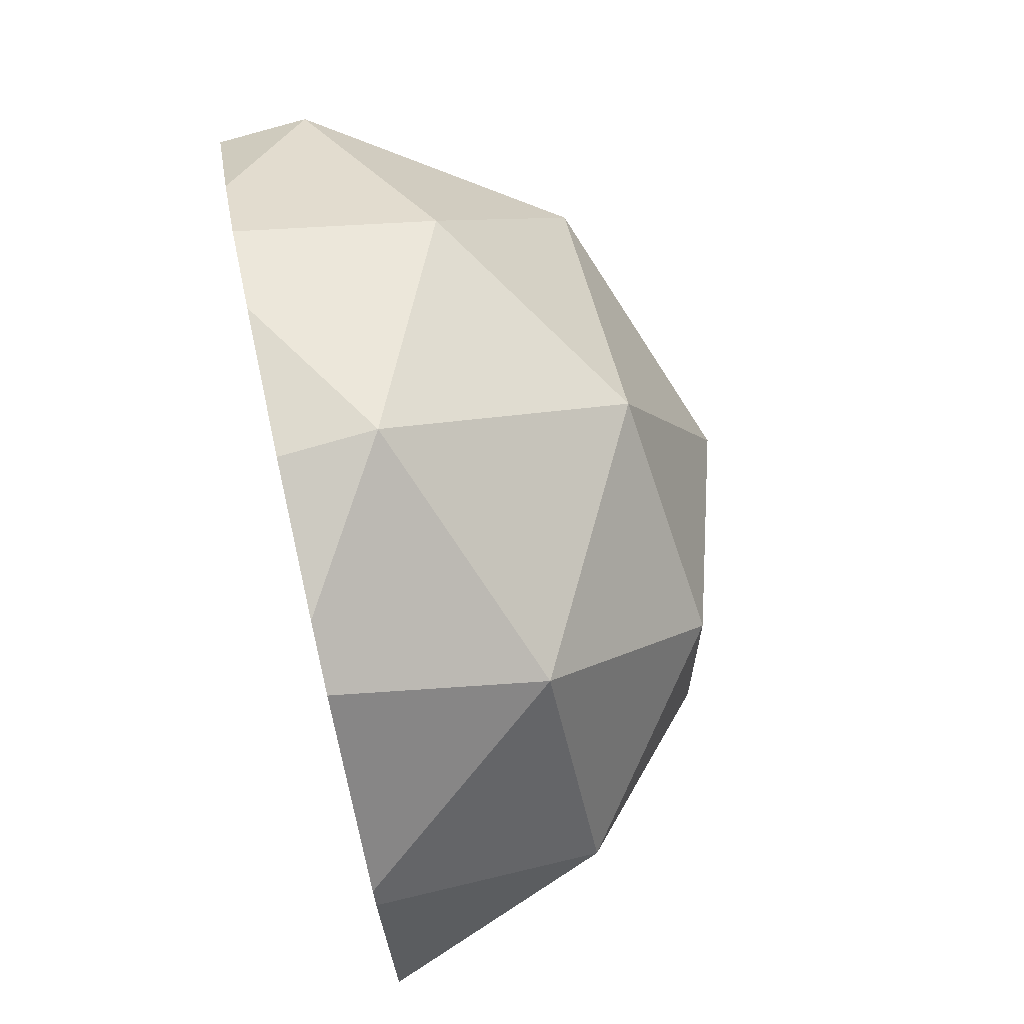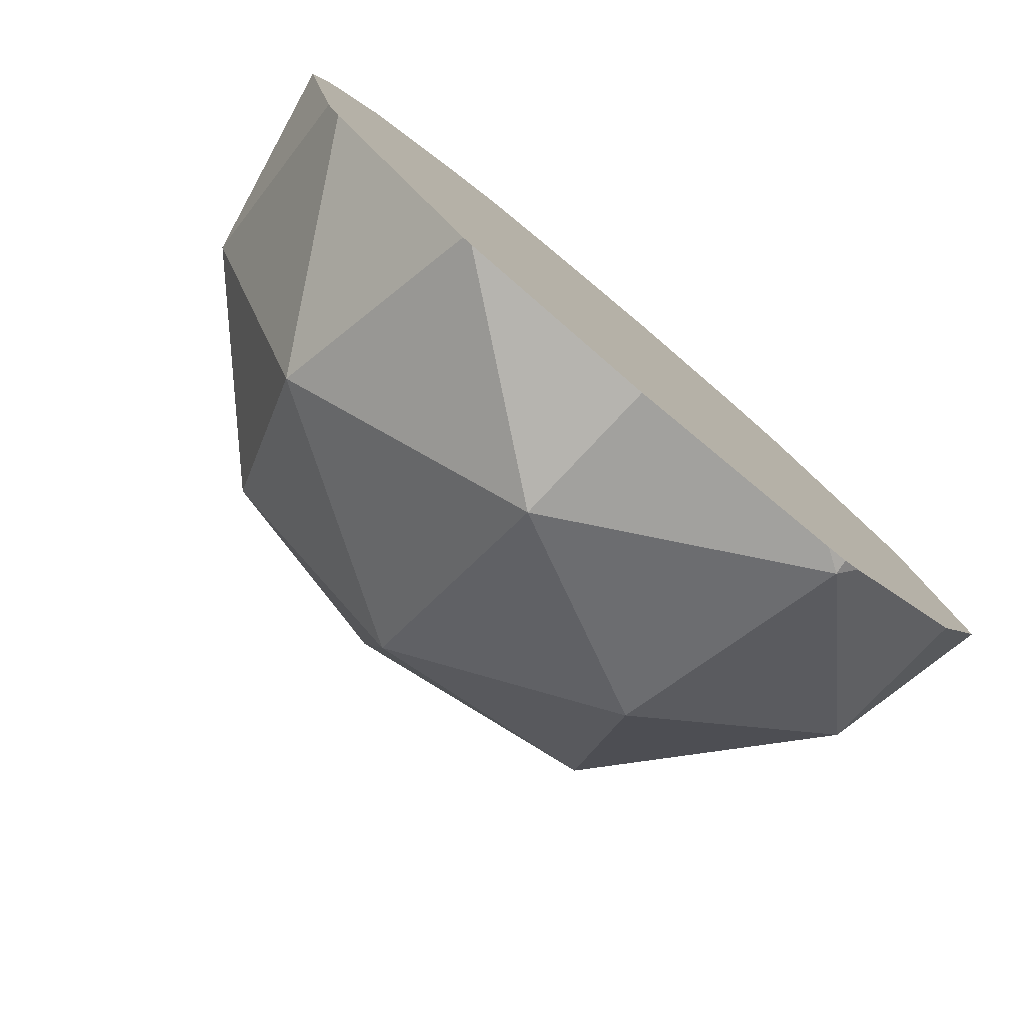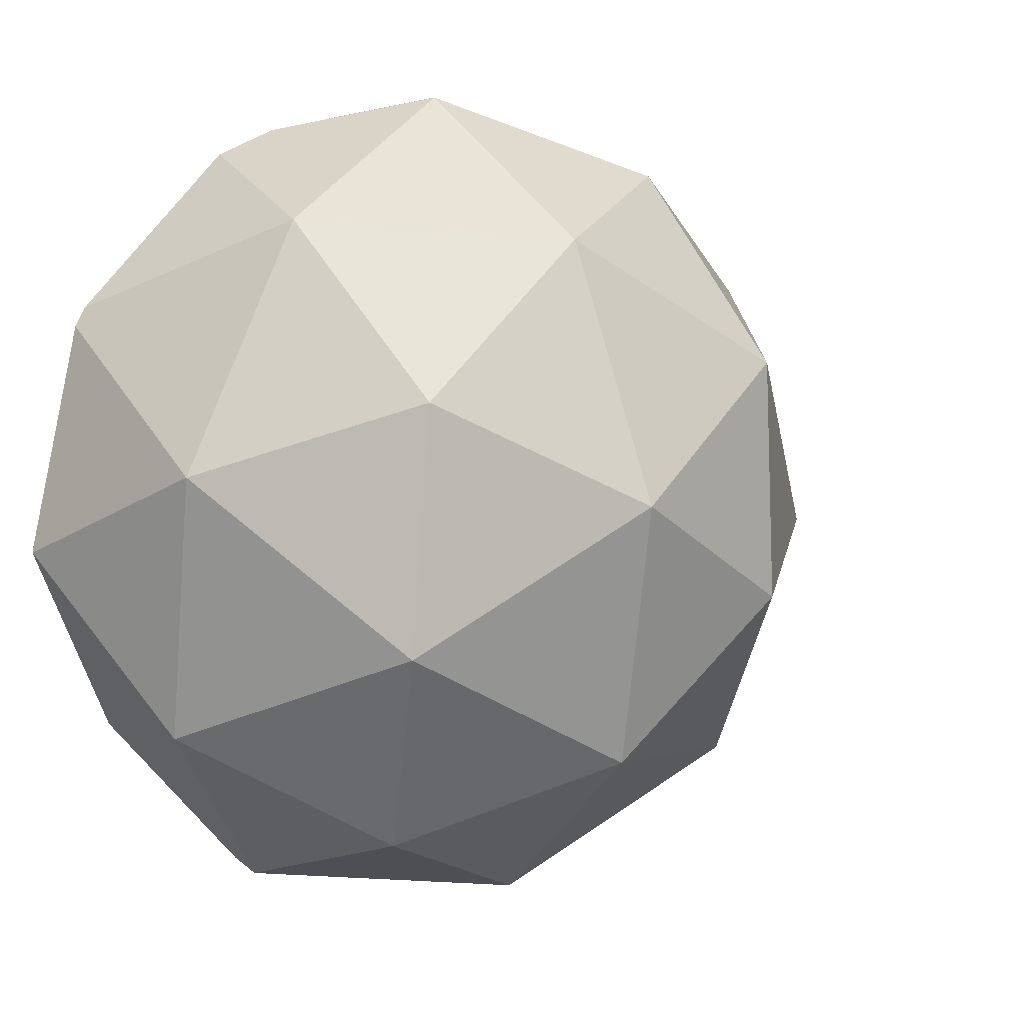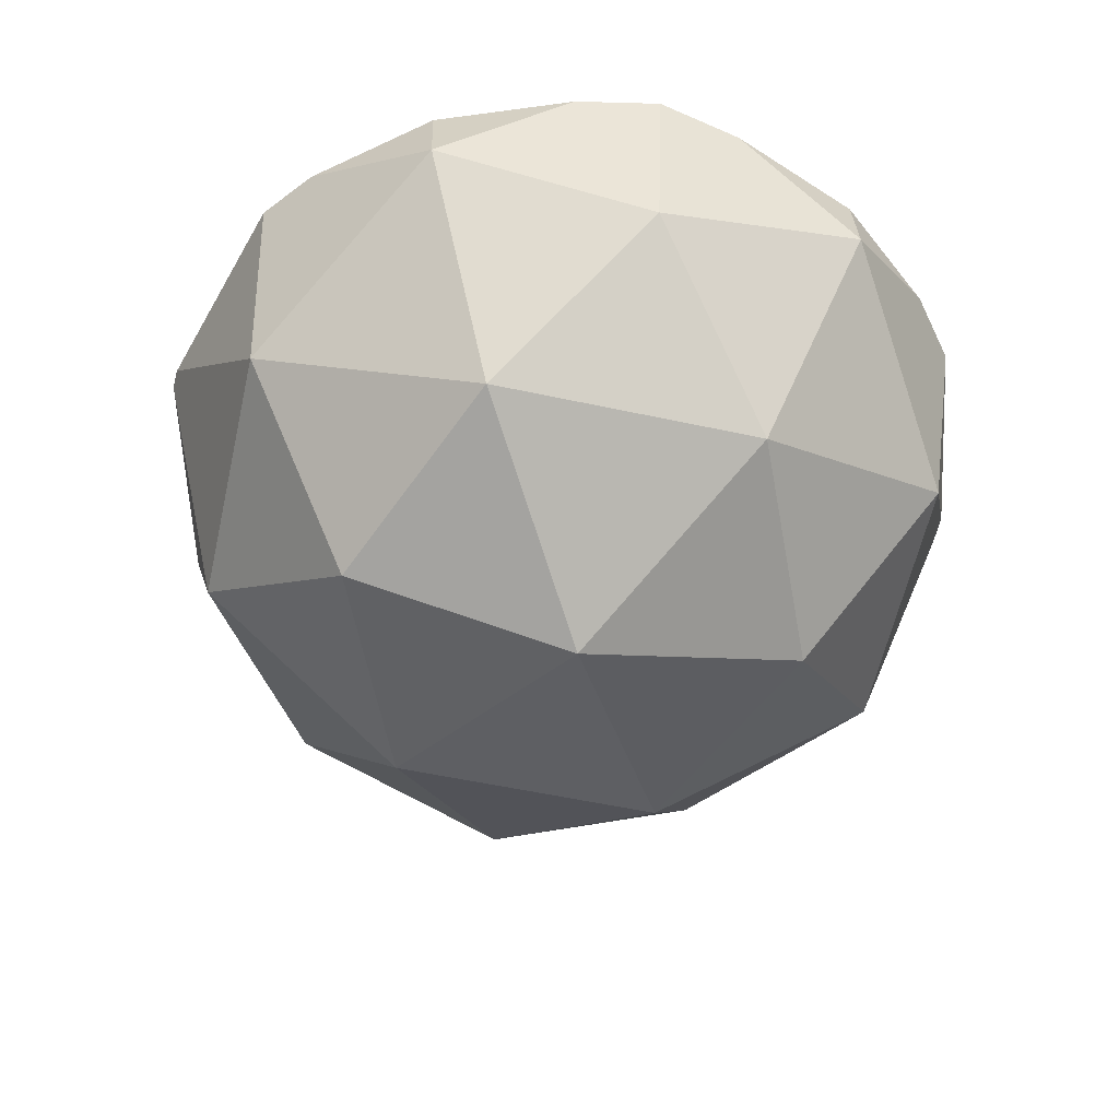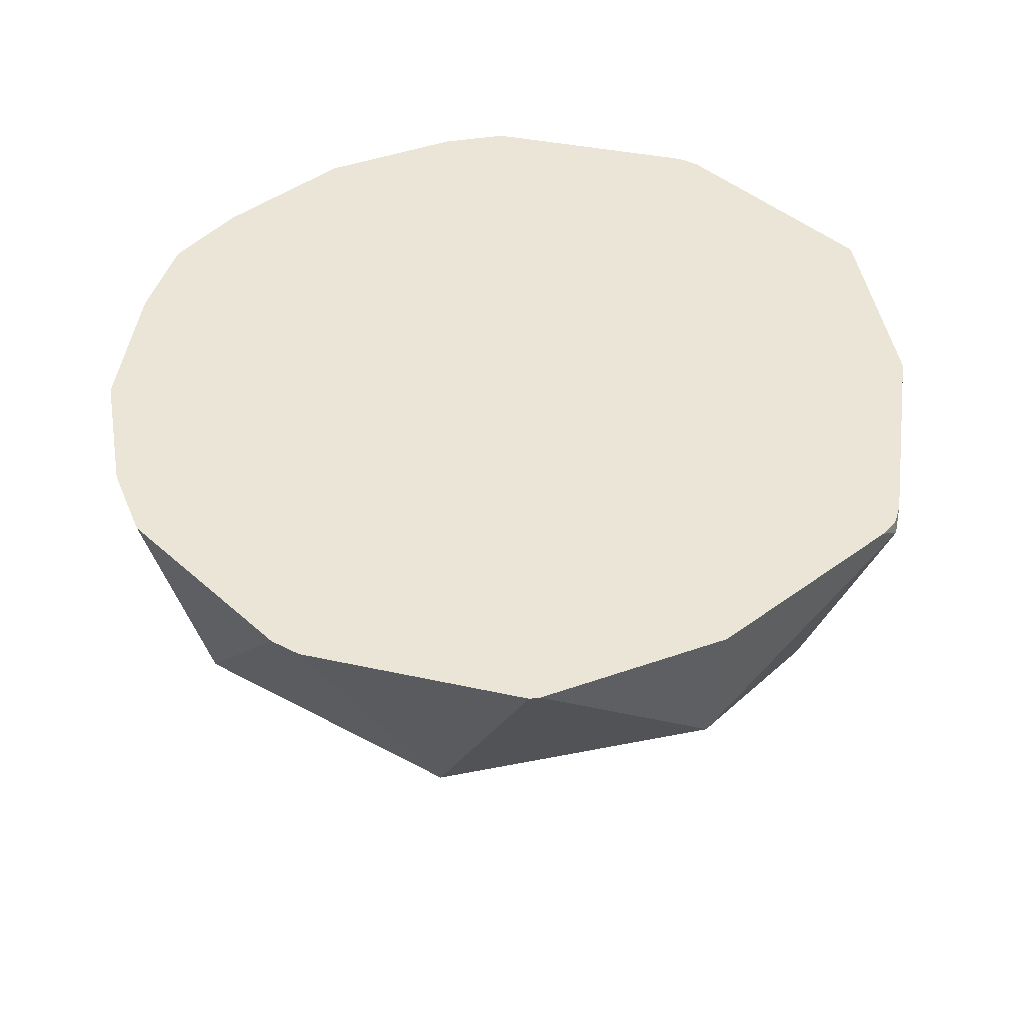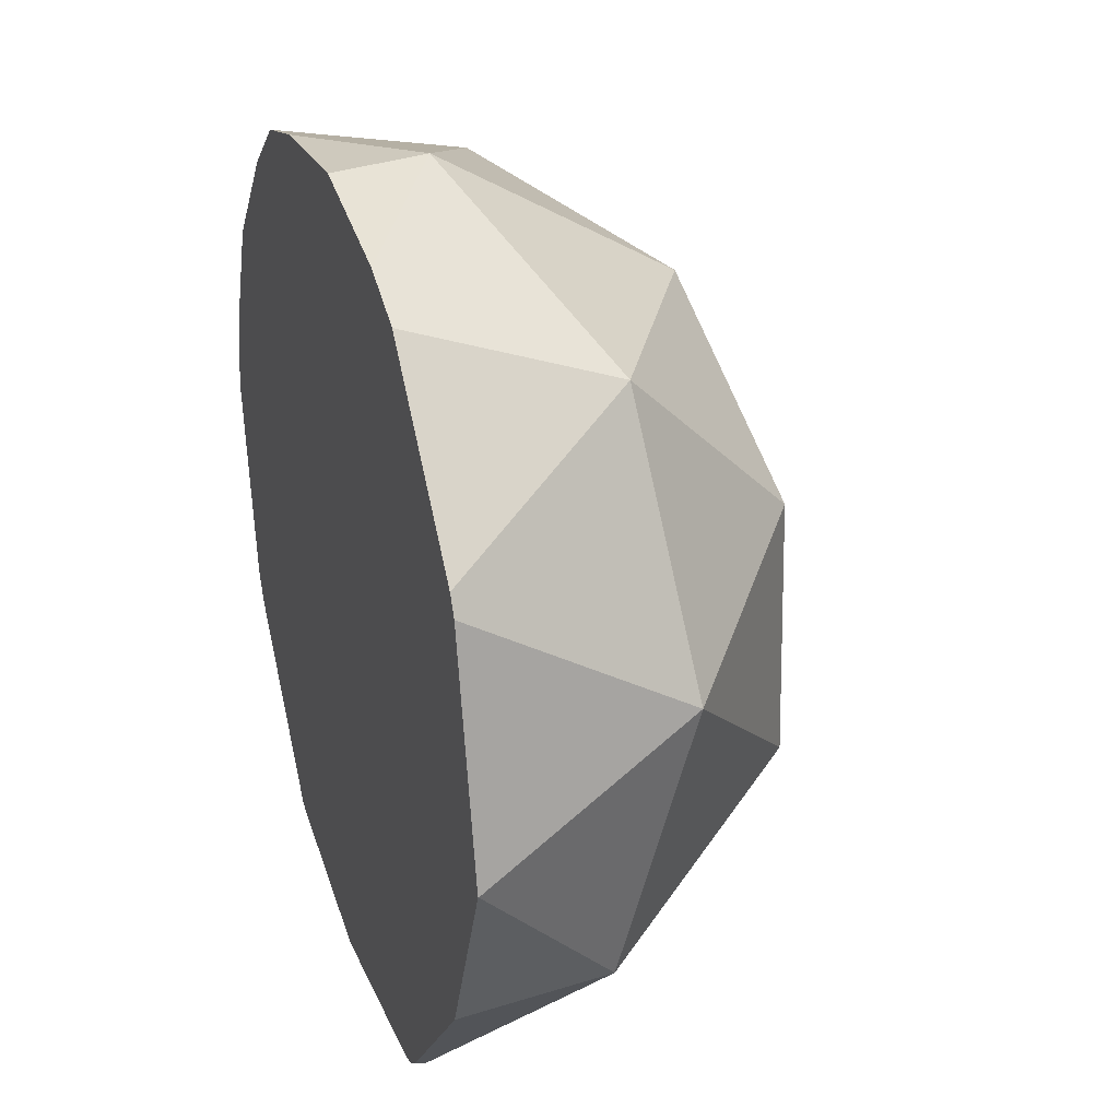
<metadata>
{"format":"obj","ext":"obj","renderer":"f3d","projection":"perspective","resolution":1024,"background":"white","views":[{"elev":74.5,"azim":-102.4,"up":"+Z"},{"elev":-79.2,"azim":139.9,"up":"+Z"},{"elev":6.8,"azim":-32.6,"up":"+Z"},{"elev":-56.7,"azim":14.8,"up":"+Y"},{"elev":45.7,"azim":146.8,"up":"+Y"},{"elev":29.5,"azim":-108.1,"up":"+Z"}]}
</metadata>
<code>
o Cube.006
v 0.06746 0.7636 -1.121
v 0.05609 0.8153 -0.99
v -0.05728 0.7623 -1.055
v -0.04979 0.7974 -1.191
v -0.1336 0.87 -1.104
v 0.07262 0.7741 -1.048
v 0.1182 0.814 -1.105
v 0.1115 0.8444 -1.028
v 0.07974 0.8075 -1.178
v 0.005986 0.7429 -1.086
v -0.000698 0.7733 -1.01
v 0.01038 0.7636 -1.167
v -0.06294 0.7628 -1.128
v 0.01081 0.8274 -1.219
v -0.07375 0.812 -1.004
v -0.007115 0.8432 -0.9655
v -0.1078 0.8262 -1.157
v -0.1122 0.8055 -1.077
v -0.06224 0.8661 -1.214
v -0.1336 0.8702 -1.104
v -0.1335 0.8702 -1.104
v -0.115 0.8702 -1.03
v -0.1182 0.8702 -1.036
v -0.1332 0.8702 -1.102
v -0.1098 0.8702 -1.16
v -0.05576 0.8702 -1.215
v -0.06189 0.8702 -1.213
v -0.06697 0.8702 -1.209
v 0.06854 0.8702 -1.21
v 0.06572 0.8702 -1.211
v 0.008899 0.8702 -1.222
v -0.05067 0.8702 -0.9757
v -0.06907 0.8702 -0.9836
v -0.008326 0.8702 -0.9673
v 0.03555 0.8702 -0.9725
v 0.1307 0.8702 -1.09
v 0.1262 0.8702 -1.067
v 0.1104 0.8702 -1.03
v 0.08175 0.8702 -0.9971
v 0.1186 0.8702 -1.151
v 0.1144 0.8702 -1.16
v 0.06079 0.8702 -0.98
f 40 41 29 30 31 26 27 28 25 21 20 24 23 22 33 32 34 35 42 39 38 37 36
f 1 7 6
f 7 40 36
f 1 6 10
f 1 10 12
f 1 12 9
f 42 2 8 39
f 3 11 15
f 4 13 17
f 14 31 30
f 35 16 2 42
f 3 15 18
f 4 17 19
f 20 5 24
f 5 20 21
f 19 28 27
f 19 17 25 28
f 17 5 21 25
f 24 5 18 23
f 18 15 22 23
f 22 15 33
f 16 34 32
f 16 35 34
f 27 26 19
f 14 19 26 31
f 14 4 19
f 17 18 5
f 17 13 18
f 13 3 18
f 33 15 16 32
f 15 11 16
f 11 2 16
f 8 38 39
f 38 8 37
f 9 14 30 29
f 9 12 14
f 12 4 14
f 12 13 4
f 12 10 13
f 10 3 13
f 10 11 3
f 10 6 11
f 6 2 11
f 41 9 29
f 40 7 9 41
f 7 1 9
f 6 8 2
f 6 7 8
f 37 8 7 36

</code>
